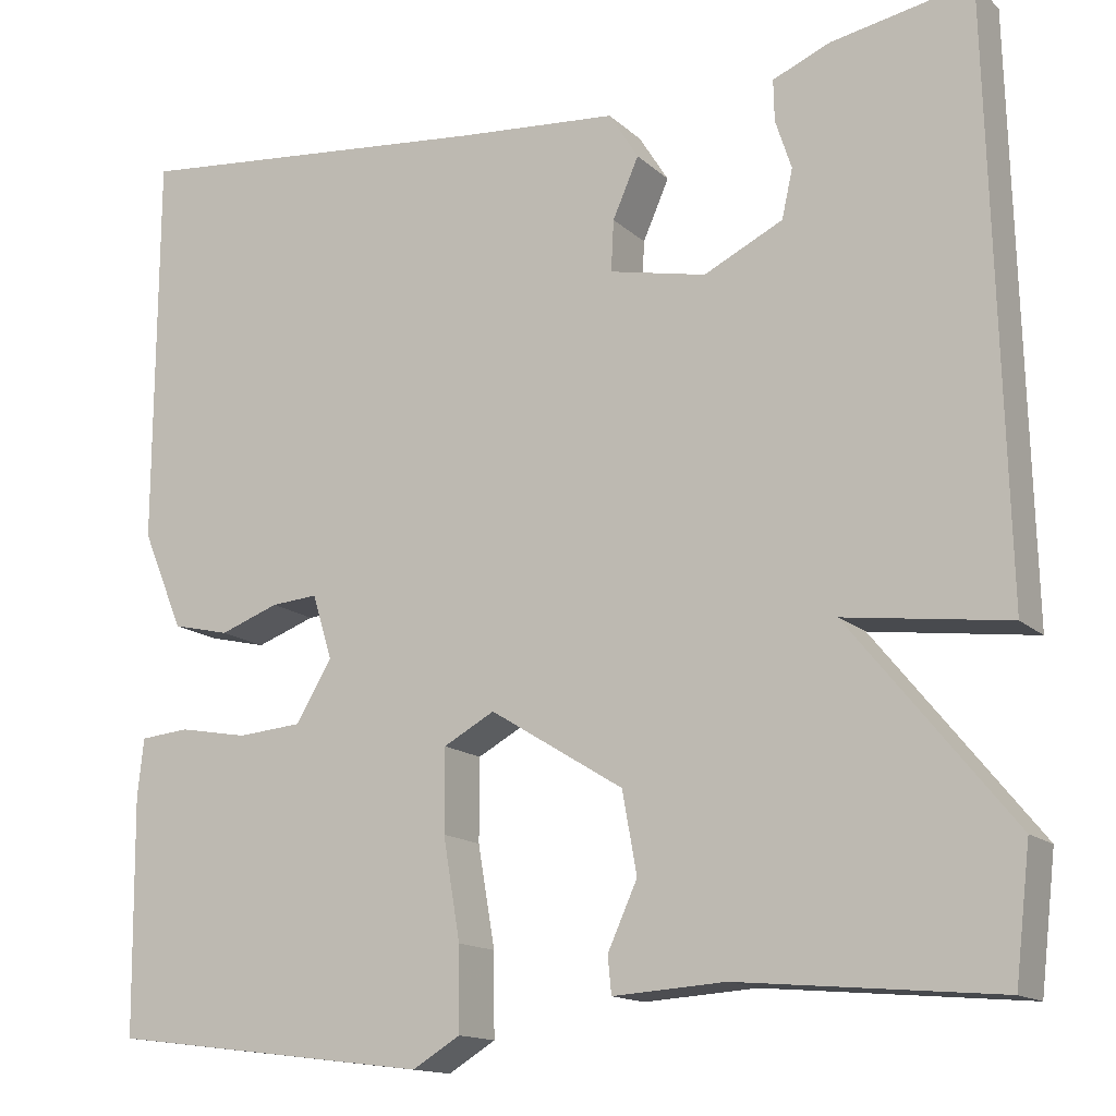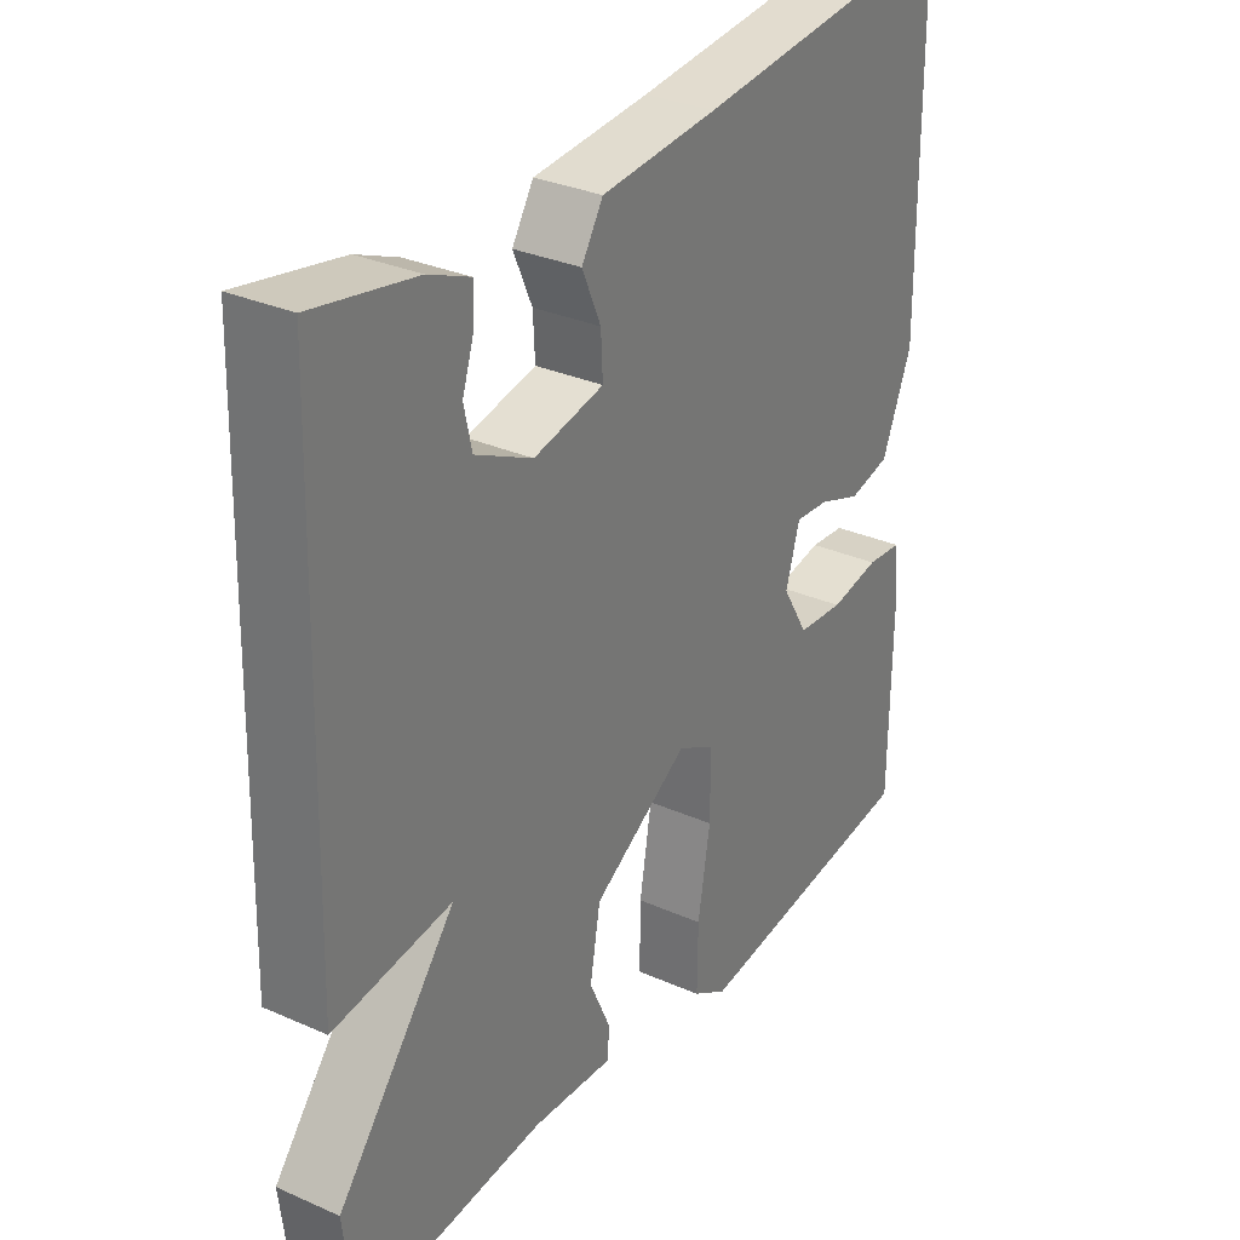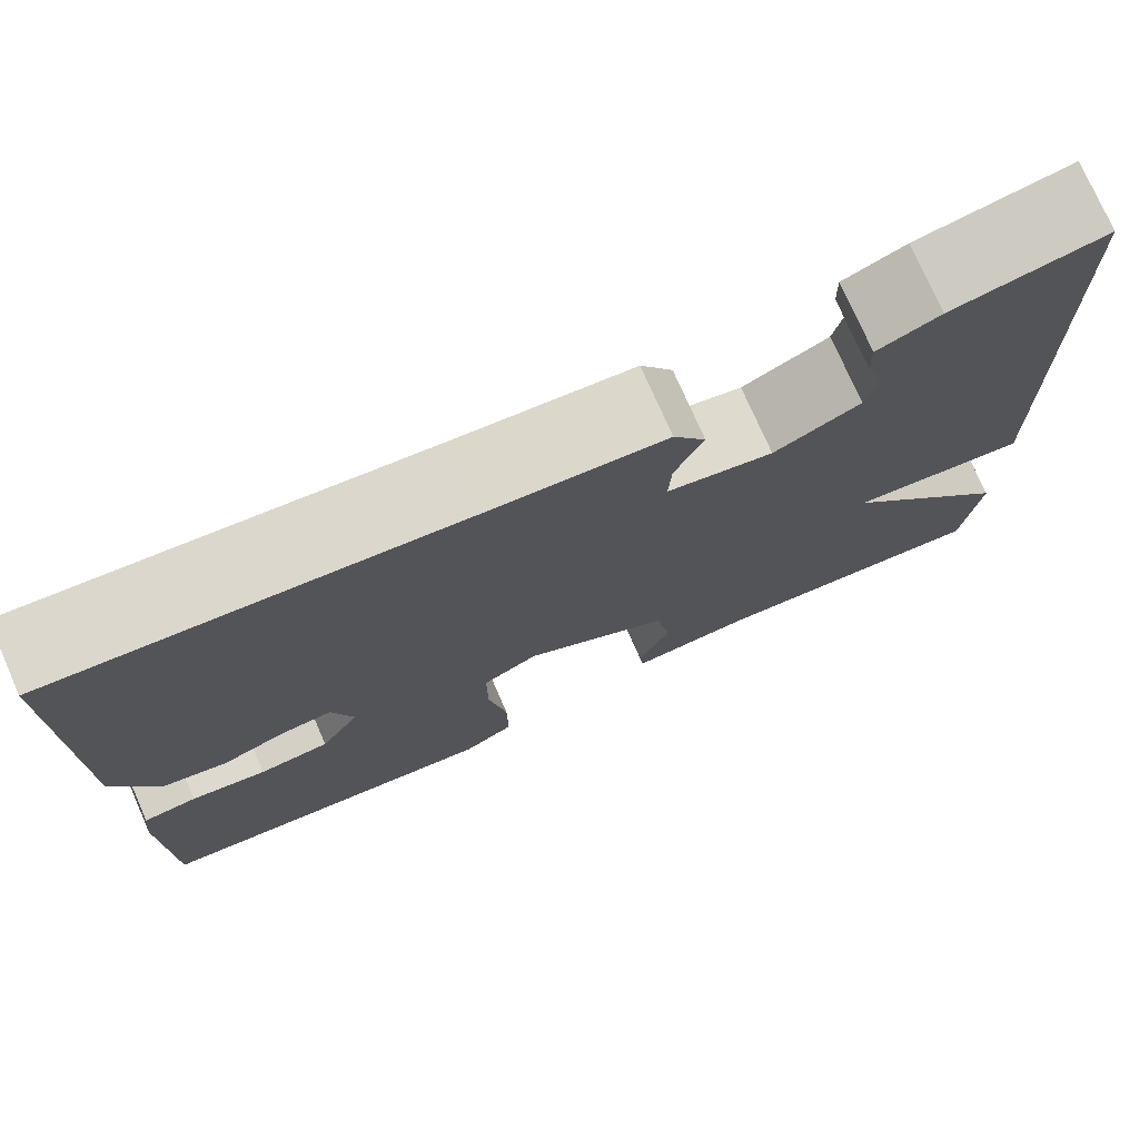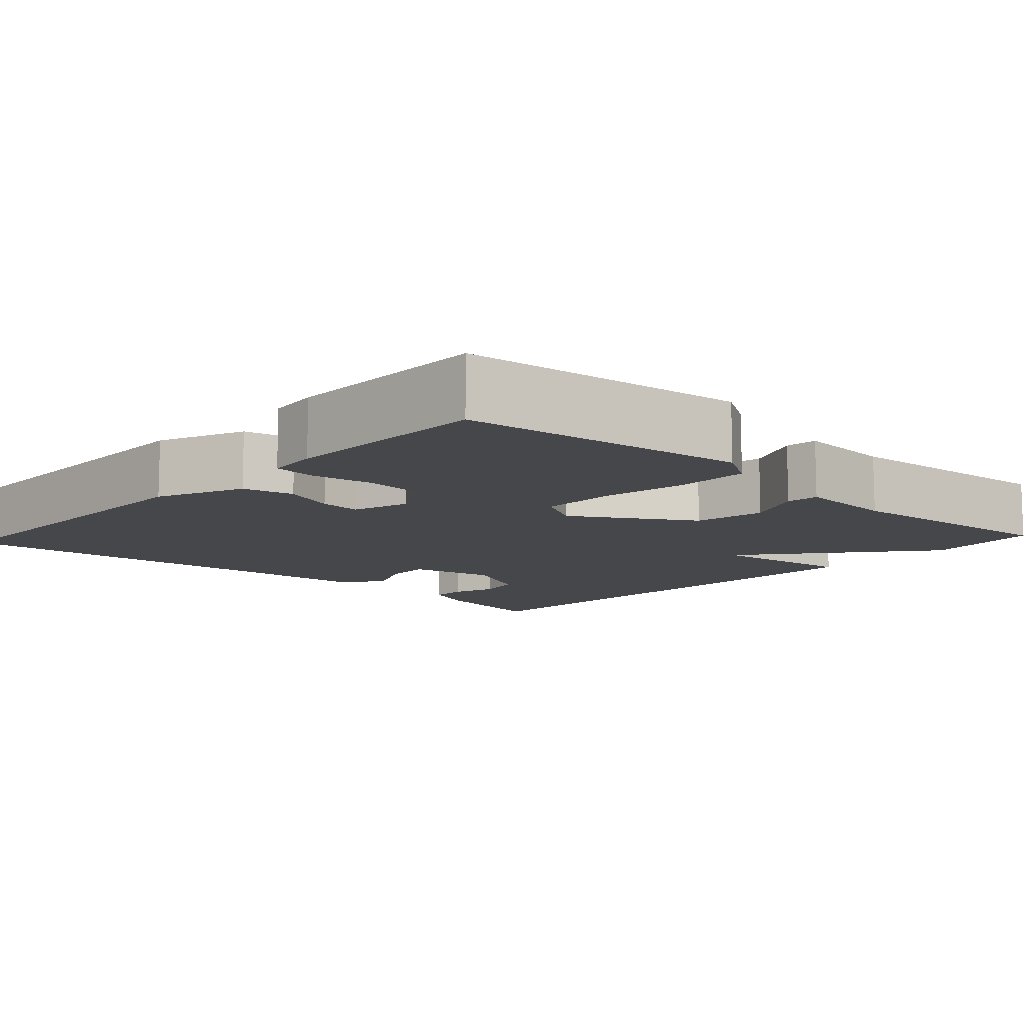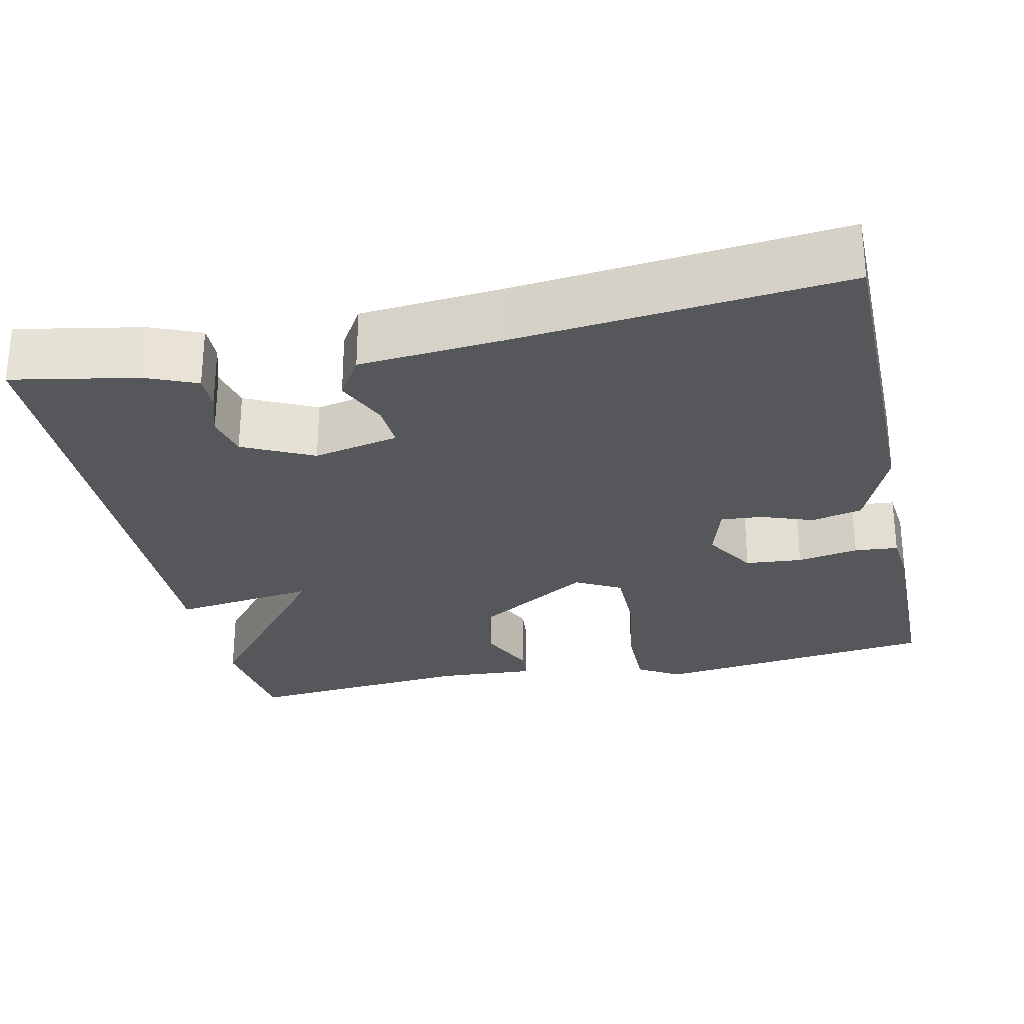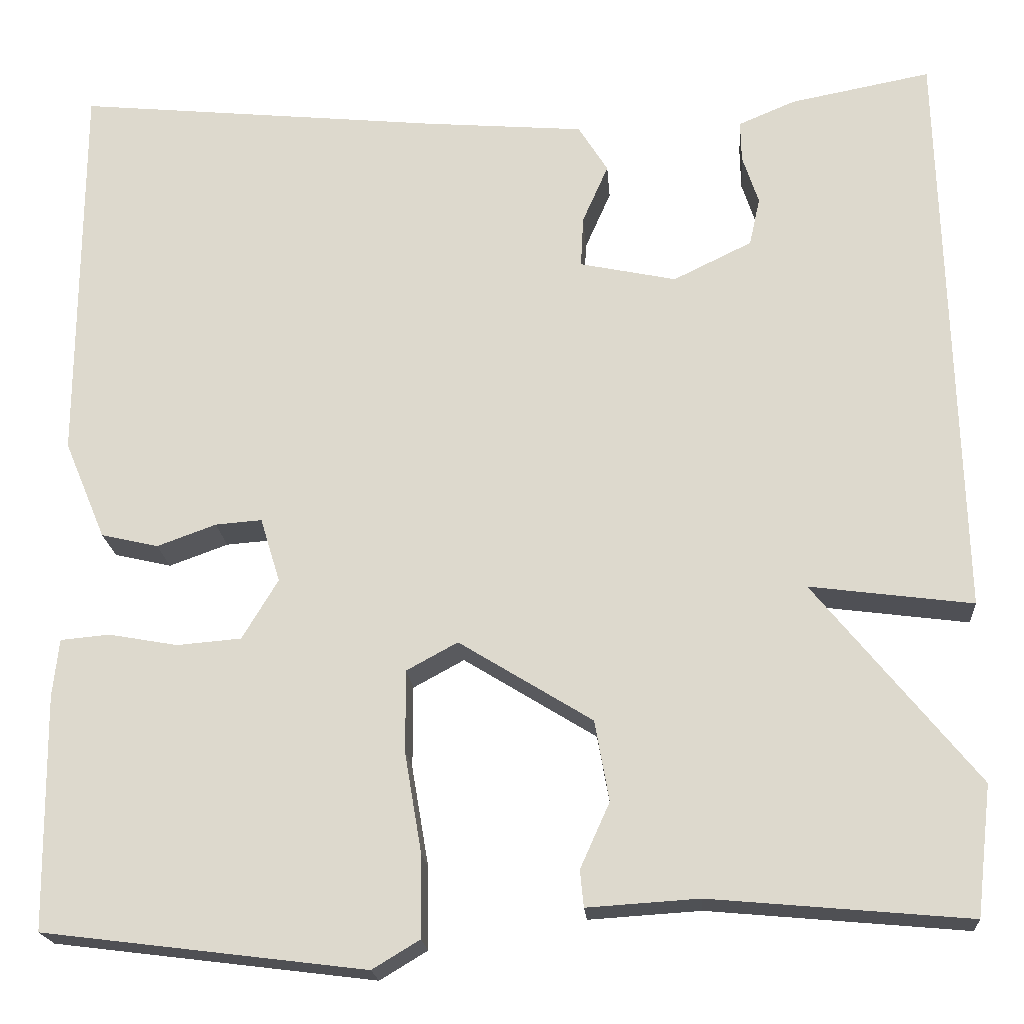
<metadata>
{"format":"obj","ext":"obj","renderer":"f3d","projection":"perspective","resolution":1024,"background":"white","views":[{"elev":-14.6,"azim":-151.0,"up":"+Z"},{"elev":31.1,"azim":-57.7,"up":"+Z"},{"elev":76.0,"azim":156.2,"up":"+Z"},{"elev":-10.7,"azim":137.2,"up":"+Y"},{"elev":-27.4,"azim":12.4,"up":"+Y"},{"elev":-19.7,"azim":-175.6,"up":"+Z"}]}
</metadata>
<code>
v 0.5 0.07 -0.5
v 0.14 0.07 -0.545
v 0.087 0.07 -0.513
v 0.088 0.07 -0.421
v 0.107 0.07 -0.309
v 0.107 0.07 -0.217
v 0.05 0.07 -0.186
v -0.099 0.07 -0.278
v -0.115 0.07 -0.368
v -0.082 0.07 -0.441
v -0.086 0.07 -0.482
v -0.211 0.07 -0.474
v -0.5 0.07 -0.5
v -0.517 0.07 -0.355
v -0.335 0.07 -0.131
v -0.517 0.07 -0.155
v -0.5 0.07 0.5
v -0.343 0.07 0.47
v -0.279 0.07 0.443
v -0.28 0.07 0.397
v -0.298 0.07 0.342
v -0.286 0.07 0.288
v -0.198 0.07 0.245
v -0.09 0.07 0.268
v -0.093 0.07 0.325
v -0.122 0.07 0.391
v -0.089 0.07 0.444
v 0.091 0.07 0.459
v 0.5 0.07 0.5
v 0.502 0.07 0.06
v 0.456 0.07 -0.05
v 0.392 0.07 -0.065
v 0.326 0.07 -0.041
v 0.274 0.07 -0.037
v 0.252 0.07 -0.109
v 0.292 0.07 -0.176
v 0.364 0.07 -0.182
v 0.441 0.07 -0.168
v 0.496 0.07 -0.173
v 0.503 0.07 -0.238
v 0.5 0 -0.5
v 0.14 0 -0.545
v 0.087 0 -0.513
v 0.088 0 -0.421
v 0.107 0 -0.309
v 0.107 0 -0.217
v 0.05 0 -0.186
v -0.099 0 -0.278
v -0.115 0 -0.368
v -0.082 0 -0.441
v -0.086 0 -0.482
v -0.211 0 -0.474
v -0.5 0 -0.5
v -0.517 0 -0.355
v -0.335 0 -0.131
v -0.517 0 -0.155
v -0.5 0 0.5
v -0.343 0 0.47
v -0.279 0 0.443
v -0.28 0 0.397
v -0.298 0 0.342
v -0.286 0 0.288
v -0.198 0 0.245
v -0.09 0 0.268
v -0.093 0 0.325
v -0.122 0 0.391
v -0.089 0 0.444
v 0.091 0 0.459
v 0.5 0 0.5
v 0.502 0 0.06
v 0.456 0 -0.05
v 0.392 0 -0.065
v 0.326 0 -0.041
v 0.274 0 -0.037
v 0.252 0 -0.109
v 0.292 0 -0.176
v 0.364 0 -0.182
v 0.441 0 -0.168
v 0.496 0 -0.173
v 0.503 0 -0.238
f 3 4 5
f 2 3 5
f 1 2 5
f 40 1 5
f 39 40 5
f 38 39 5
f 37 38 5
f 36 37 5 6
f 35 36 6 7
f 34 35 7
f 31 32 33
f 30 31 33
f 29 30 33
f 28 29 33
f 28 33 34
f 27 28 34
f 26 27 34
f 25 26 34
f 24 25 34 7
f 19 20 21
f 18 19 21
f 17 18 21
f 16 17 21
f 15 16 21 22
f 12 13 14 15
f 11 12 15
f 10 11 15
f 9 10 15
f 15 22 23
f 9 15 23
f 8 9 23
f 7 8 23 24
f 45 44 43
f 45 43 42
f 45 42 41
f 45 41 80
f 45 80 79
f 45 79 78
f 45 78 77
f 46 45 77 76
f 47 46 76 75
f 47 75 74
f 73 72 71
f 73 71 70
f 73 70 69
f 73 69 68
f 74 73 68
f 74 68 67
f 74 67 66
f 74 66 65
f 47 74 65 64
f 61 60 59
f 61 59 58
f 61 58 57
f 61 57 56
f 62 61 56 55
f 55 54 53 52
f 55 52 51
f 55 51 50
f 55 50 49
f 63 62 55
f 63 55 49
f 63 49 48
f 64 63 48 47
f 1 41 42 2
f 2 42 43 3
f 3 43 44 4
f 4 44 45 5
f 5 45 46 6
f 6 46 47 7
f 7 47 48 8
f 8 48 49 9
f 9 49 50 10
f 10 50 51 11
f 11 51 52 12
f 12 52 53 13
f 13 53 54 14
f 14 54 55 15
f 15 55 56 16
f 16 56 57 17
f 17 57 58 18
f 18 58 59 19
f 19 59 60 20
f 20 60 61 21
f 21 61 62 22
f 22 62 63 23
f 23 63 64 24
f 24 64 65 25
f 25 65 66 26
f 26 66 67 27
f 27 67 68 28
f 28 68 69 29
f 29 69 70 30
f 30 70 71 31
f 31 71 72 32
f 32 72 73 33
f 33 73 74 34
f 34 74 75 35
f 35 75 76 36
f 36 76 77 37
f 37 77 78 38
f 38 78 79 39
f 39 79 80 40
f 40 80 41 1

</code>
